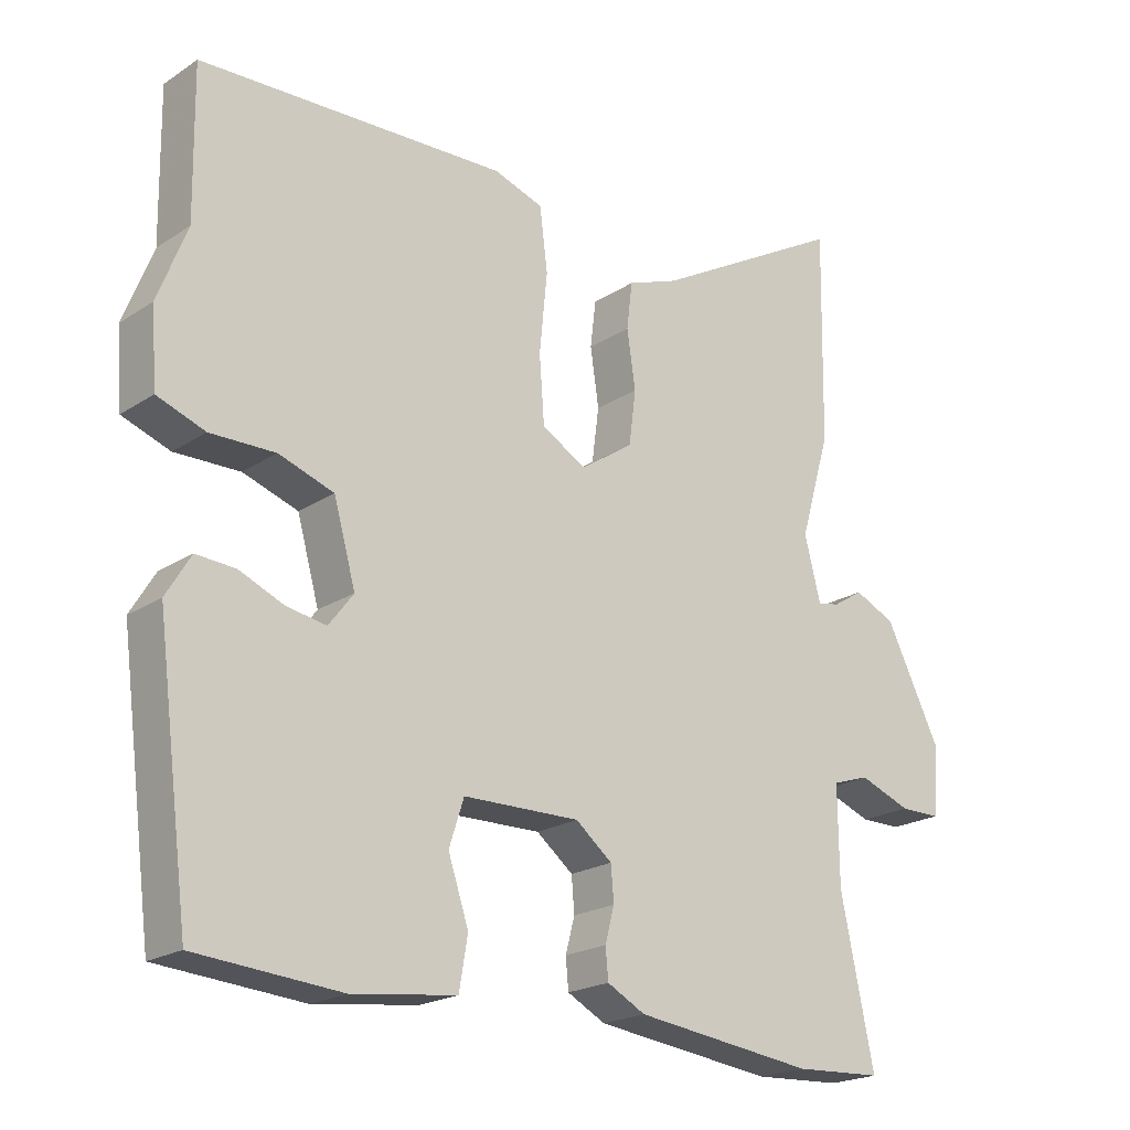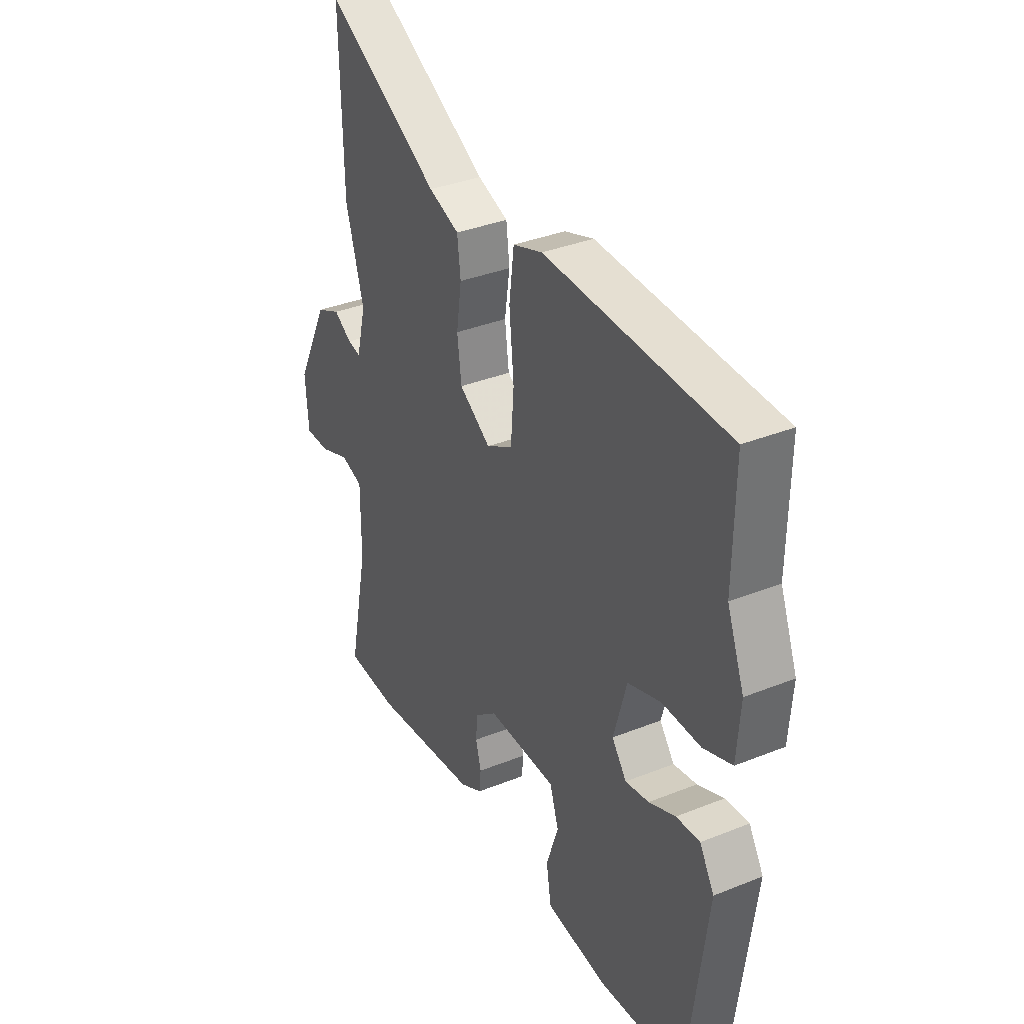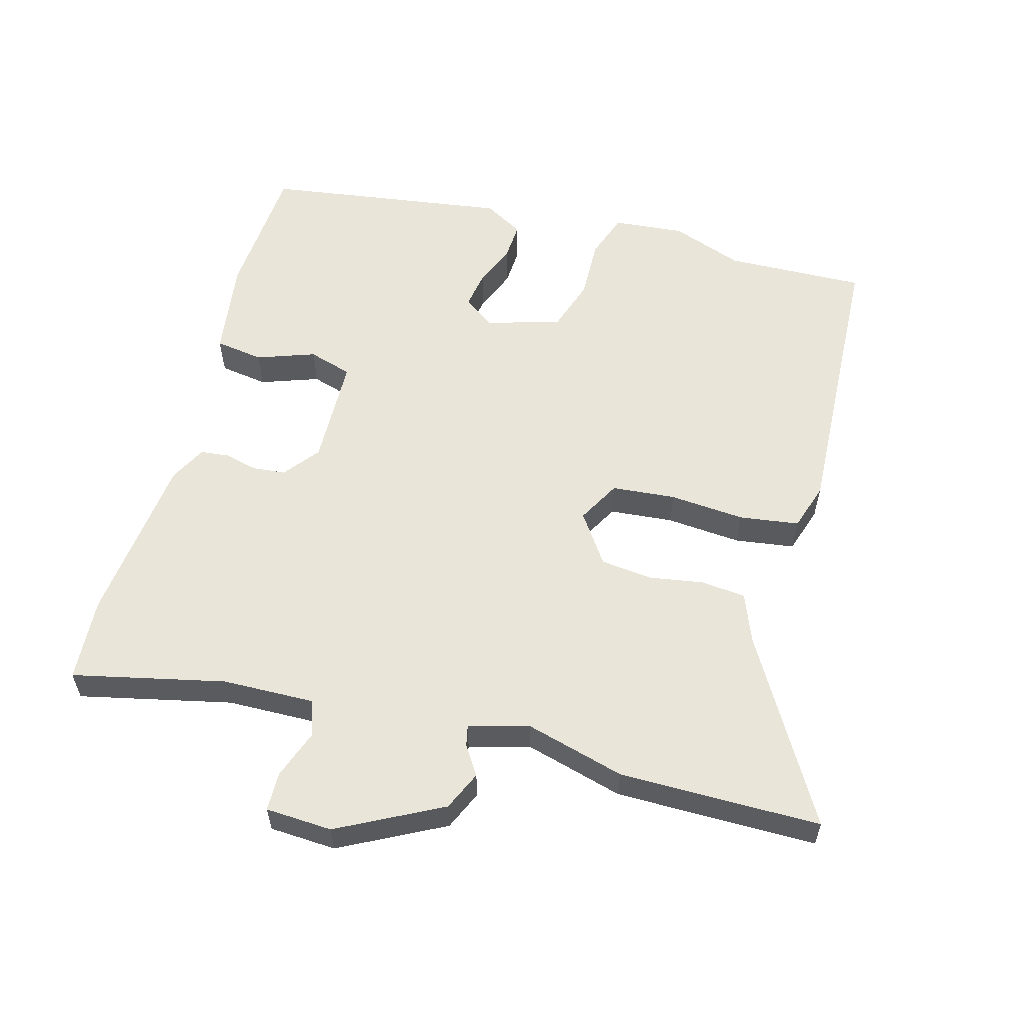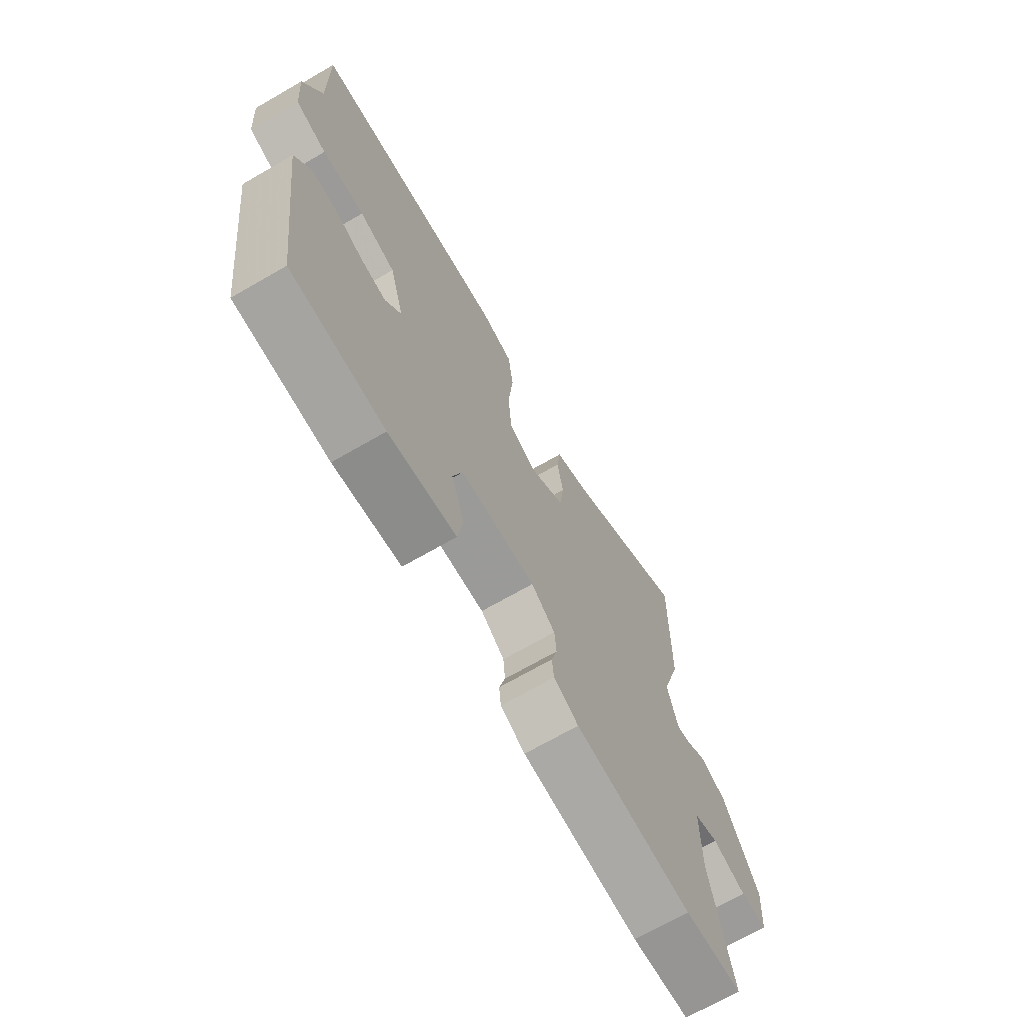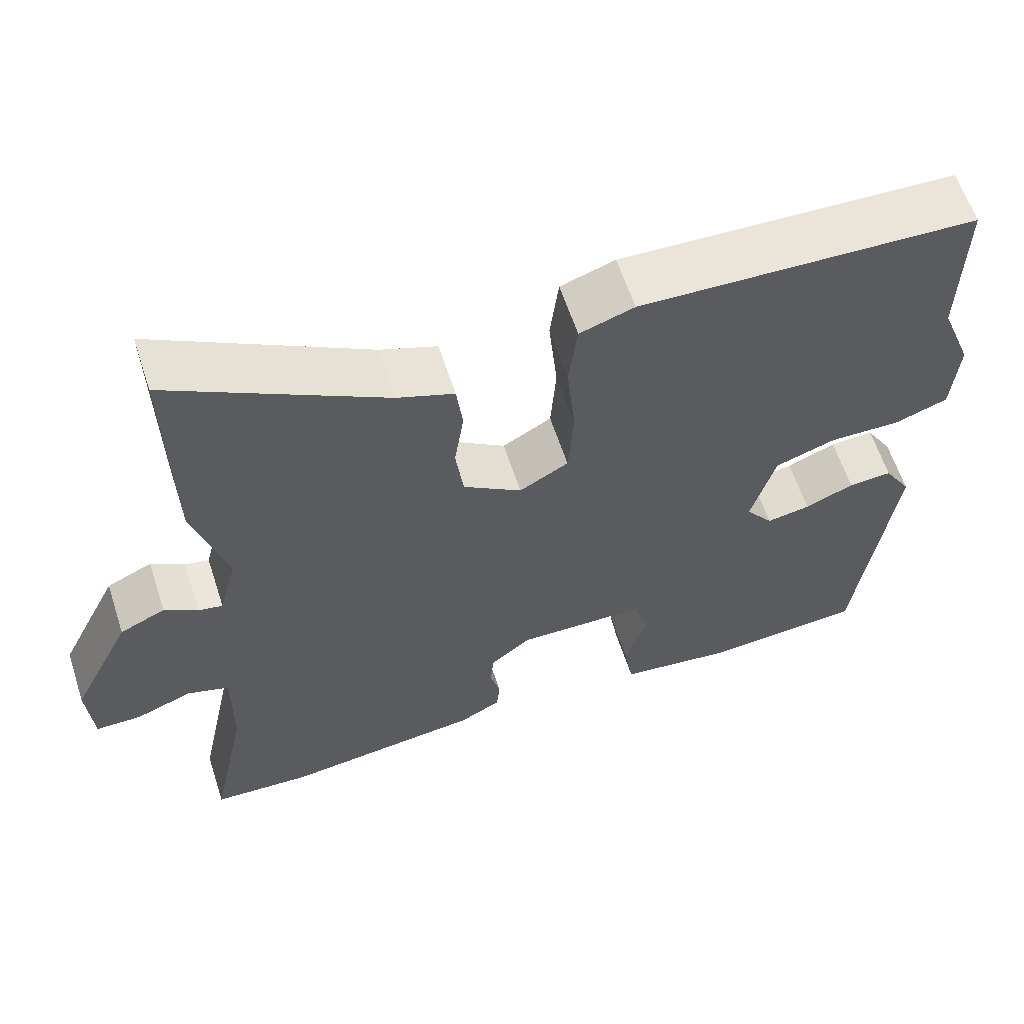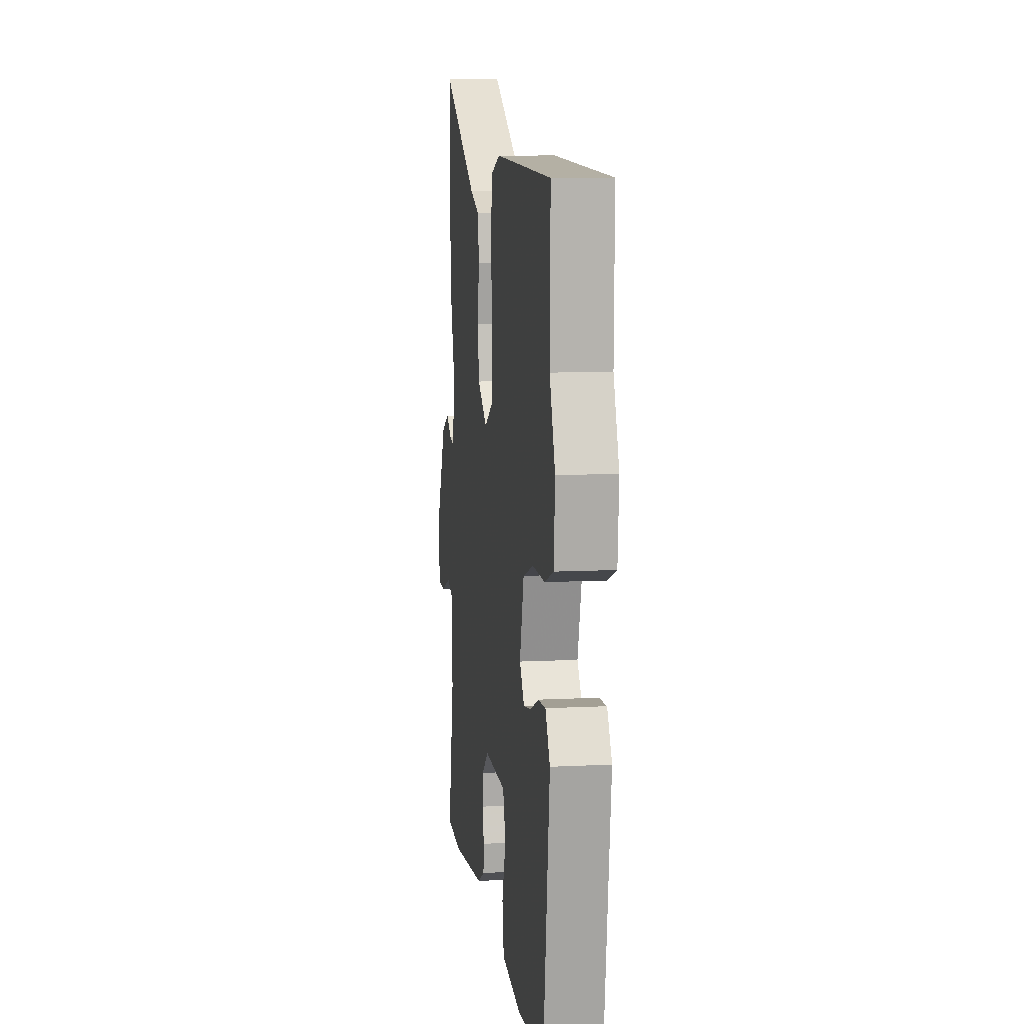
<metadata>
{"format":"obj","ext":"obj","renderer":"f3d","projection":"perspective","resolution":1024,"background":"white","views":[{"elev":-20.7,"azim":139.6,"up":"+Z"},{"elev":35.4,"azim":62.0,"up":"+Z"},{"elev":57.7,"azim":-75.6,"up":"+Y"},{"elev":-69.8,"azim":120.0,"up":"+Z"},{"elev":60.9,"azim":-18.0,"up":"+Z"},{"elev":9.6,"azim":82.4,"up":"+Z"}]}
</metadata>
<code>
v -0.418 0.07 -0.504
v -0.543 0.07 -0.498
v -0.496 0.07 -0.271
v -0.495 0.07 -0.134
v -0.548 0.07 -0.117
v -0.621 0.07 -0.145
v -0.679 0.07 -0.145
v -0.686 0.07 -0.046
v -0.609 0.07 0.109
v -0.551 0.07 0.136
v -0.508 0.07 0.109
v -0.477 0.07 0.103
v -0.454 0.07 0.193
v -0.497 0.07 0.34
v -0.502 0.07 0.639
v -0.228 0.07 0.486
v -0.155 0.07 0.459
v -0.147 0.07 0.393
v -0.159 0.07 0.311
v -0.149 0.07 0.234
v -0.074 0.07 0.184
v -0.011 0.07 0.22
v -0.004 0.07 0.315
v -0.015 0.07 0.427
v -0.004 0.07 0.516
v 0.066 0.07 0.54
v 0.5 0.07 0.526
v 0.497 0.07 0.317
v 0.538 0.07 0.211
v 0.53 0.07 0.104
v 0.462 0.07 0.079
v 0.37 0.07 0.08
v 0.292 0.07 0.053
v 0.261 0.07 -0.058
v 0.296 0.07 -0.104
v 0.352 0.07 -0.094
v 0.415 0.07 -0.067
v 0.471 0.07 -0.063
v 0.506 0.07 -0.121
v 0.459 0.07 -0.486
v 0.254 0.07 -0.503
v 0.107 0.07 -0.485
v 0.095 0.07 -0.413
v 0.124 0.07 -0.326
v 0.103 0.07 -0.261
v -0.062 0.07 -0.259
v -0.114 0.07 -0.301
v -0.118 0.07 -0.35
v -0.105 0.07 -0.399
v -0.109 0.07 -0.442
v -0.163 0.07 -0.471
v -0.418 0 -0.504
v -0.543 0 -0.498
v -0.496 0 -0.271
v -0.495 0 -0.134
v -0.548 0 -0.117
v -0.621 0 -0.145
v -0.679 0 -0.145
v -0.686 0 -0.046
v -0.609 0 0.109
v -0.551 0 0.136
v -0.508 0 0.109
v -0.477 0 0.103
v -0.454 0 0.193
v -0.497 0 0.34
v -0.502 0 0.639
v -0.228 0 0.486
v -0.155 0 0.459
v -0.147 0 0.393
v -0.159 0 0.311
v -0.149 0 0.234
v -0.074 0 0.184
v -0.011 0 0.22
v -0.004 0 0.315
v -0.015 0 0.427
v -0.004 0 0.516
v 0.066 0 0.54
v 0.5 0 0.526
v 0.497 0 0.317
v 0.538 0 0.211
v 0.53 0 0.104
v 0.462 0 0.079
v 0.37 0 0.08
v 0.292 0 0.053
v 0.261 0 -0.058
v 0.296 0 -0.104
v 0.352 0 -0.094
v 0.415 0 -0.067
v 0.471 0 -0.063
v 0.506 0 -0.121
v 0.459 0 -0.486
v 0.254 0 -0.503
v 0.107 0 -0.485
v 0.095 0 -0.413
v 0.124 0 -0.326
v 0.103 0 -0.261
v -0.062 0 -0.259
v -0.114 0 -0.301
v -0.118 0 -0.35
v -0.105 0 -0.399
v -0.109 0 -0.442
v -0.163 0 -0.471
f 48 49 50 51
f 47 48 51 1
f 46 47 1 2
f 41 42 43 44
f 41 44 45
f 40 41 45
f 39 40 45
f 36 37 38 39
f 35 36 39 45
f 34 35 45 46
f 29 30 31 32
f 28 29 32 33
f 27 28 33
f 26 27 33
f 23 24 25 26
f 22 23 26 33
f 21 22 33 34
f 16 17 18 19
f 16 19 20
f 13 14 15 16
f 12 13 16 20
f 8 9 10 11
f 8 11 12
f 5 6 7 8
f 4 5 8 12
f 3 4 12 20
f 20 21 34 46
f 2 3 20 46
f 102 101 100 99
f 52 102 99 98
f 53 52 98 97
f 95 94 93 92
f 96 95 92
f 96 92 91
f 96 91 90
f 90 89 88 87
f 96 90 87 86
f 97 96 86 85
f 83 82 81 80
f 84 83 80 79
f 84 79 78
f 84 78 77
f 77 76 75 74
f 84 77 74 73
f 85 84 73 72
f 70 69 68 67
f 71 70 67
f 67 66 65 64
f 71 67 64 63
f 62 61 60 59
f 63 62 59
f 59 58 57 56
f 63 59 56 55
f 71 63 55 54
f 97 85 72 71
f 97 71 54 53
f 1 52 53 2
f 2 53 54 3
f 3 54 55 4
f 4 55 56 5
f 5 56 57 6
f 6 57 58 7
f 7 58 59 8
f 8 59 60 9
f 9 60 61 10
f 10 61 62 11
f 11 62 63 12
f 12 63 64 13
f 13 64 65 14
f 14 65 66 15
f 15 66 67 16
f 16 67 68 17
f 17 68 69 18
f 18 69 70 19
f 19 70 71 20
f 20 71 72 21
f 21 72 73 22
f 22 73 74 23
f 23 74 75 24
f 24 75 76 25
f 25 76 77 26
f 26 77 78 27
f 27 78 79 28
f 28 79 80 29
f 29 80 81 30
f 30 81 82 31
f 31 82 83 32
f 32 83 84 33
f 33 84 85 34
f 34 85 86 35
f 35 86 87 36
f 36 87 88 37
f 37 88 89 38
f 38 89 90 39
f 39 90 91 40
f 40 91 92 41
f 41 92 93 42
f 42 93 94 43
f 43 94 95 44
f 44 95 96 45
f 45 96 97 46
f 46 97 98 47
f 47 98 99 48
f 48 99 100 49
f 49 100 101 50
f 50 101 102 51
f 51 102 52 1

</code>
